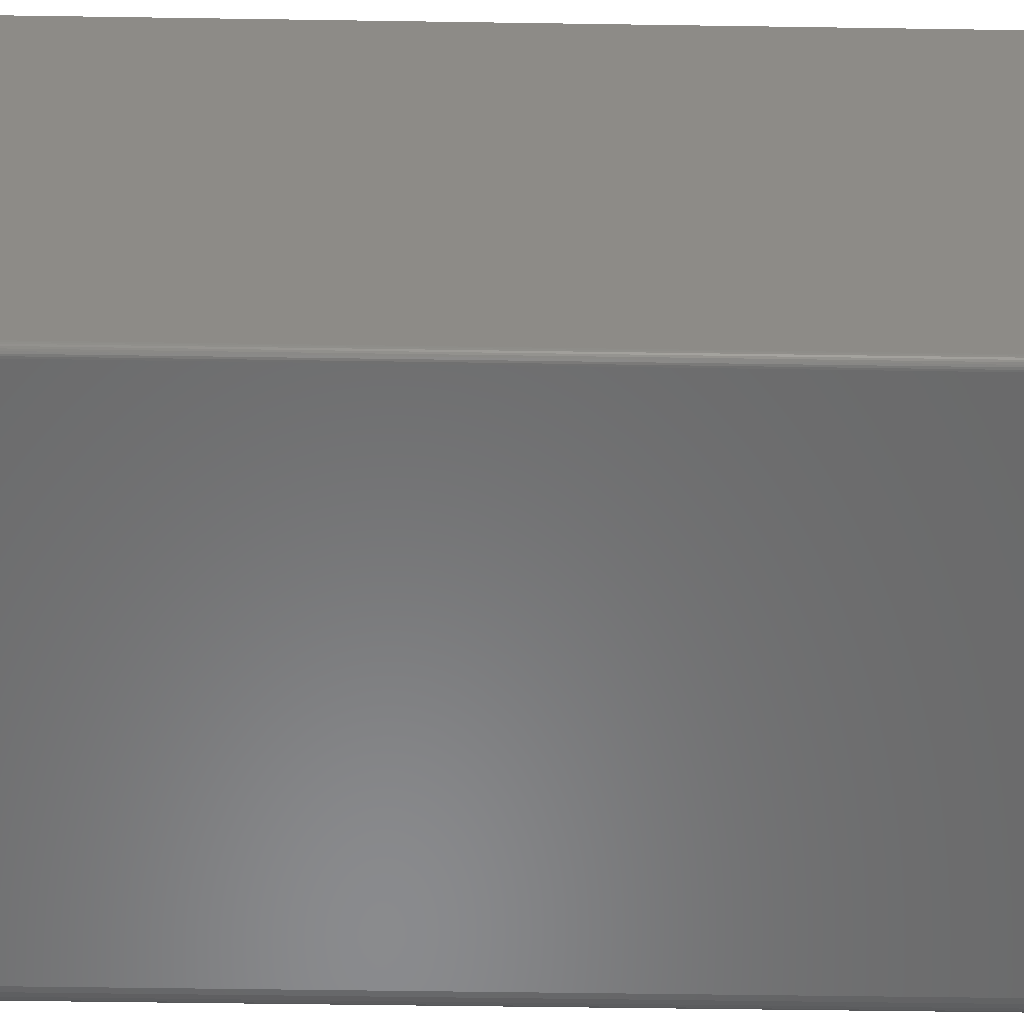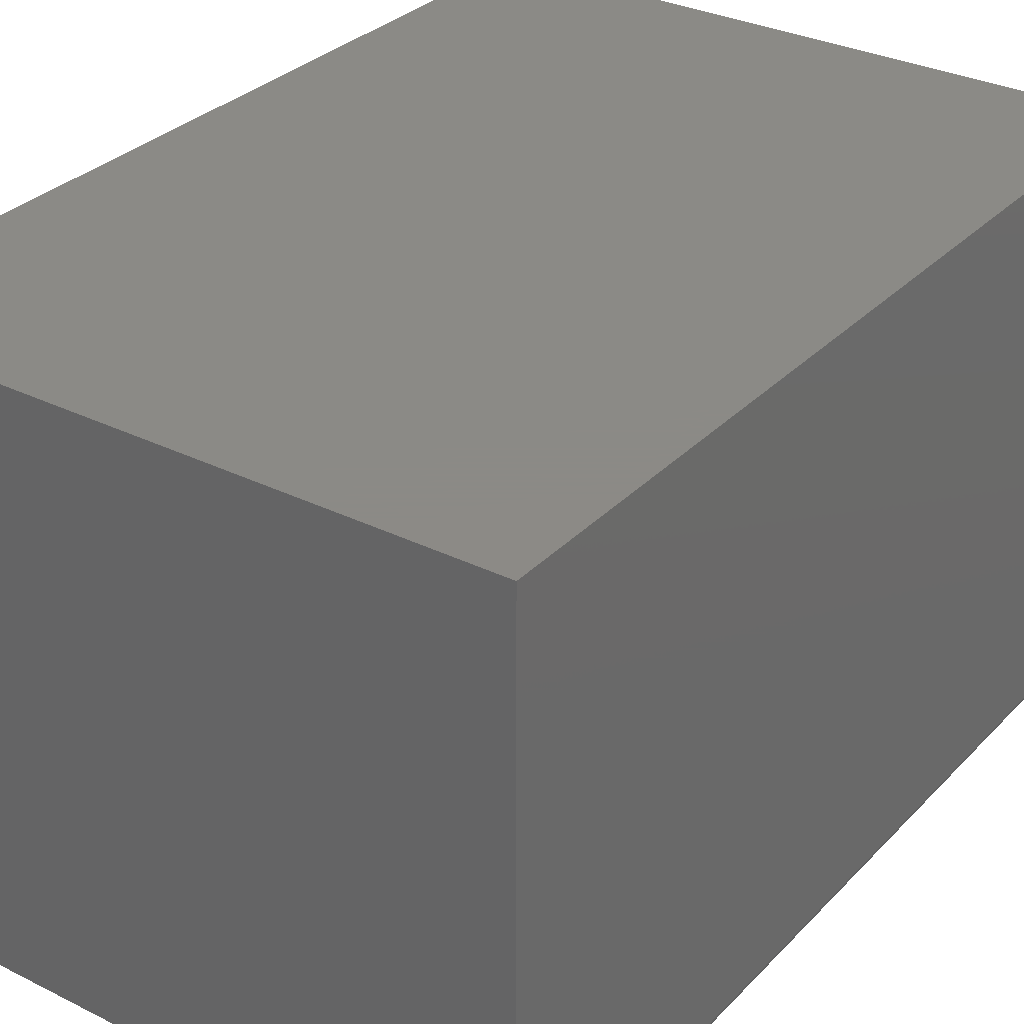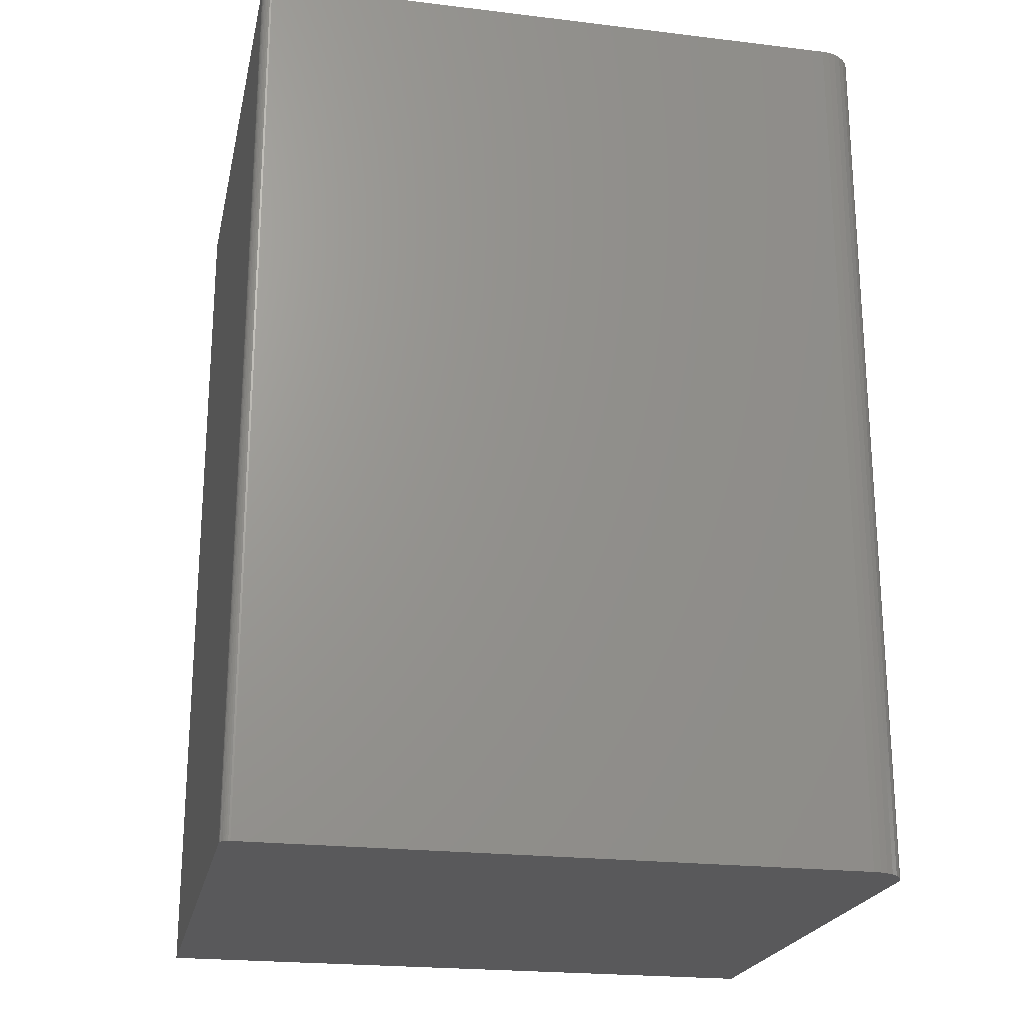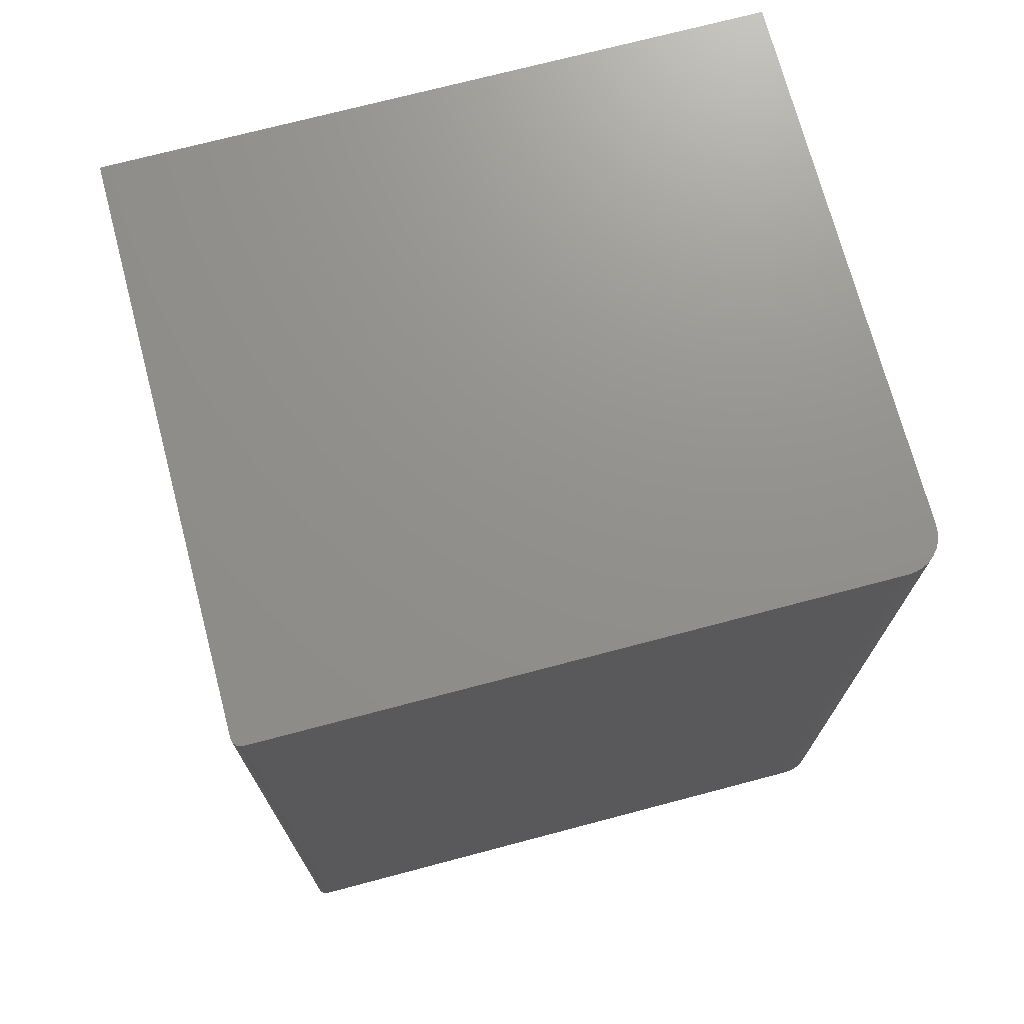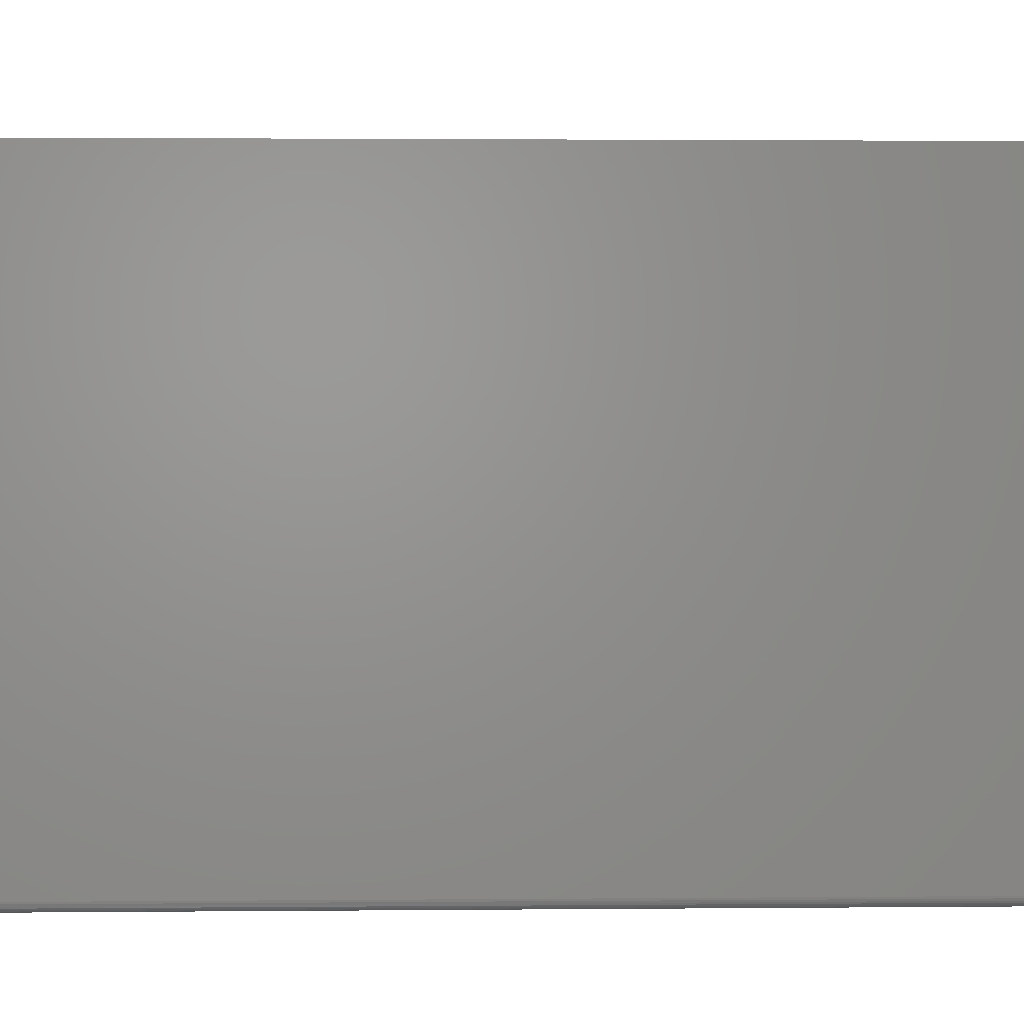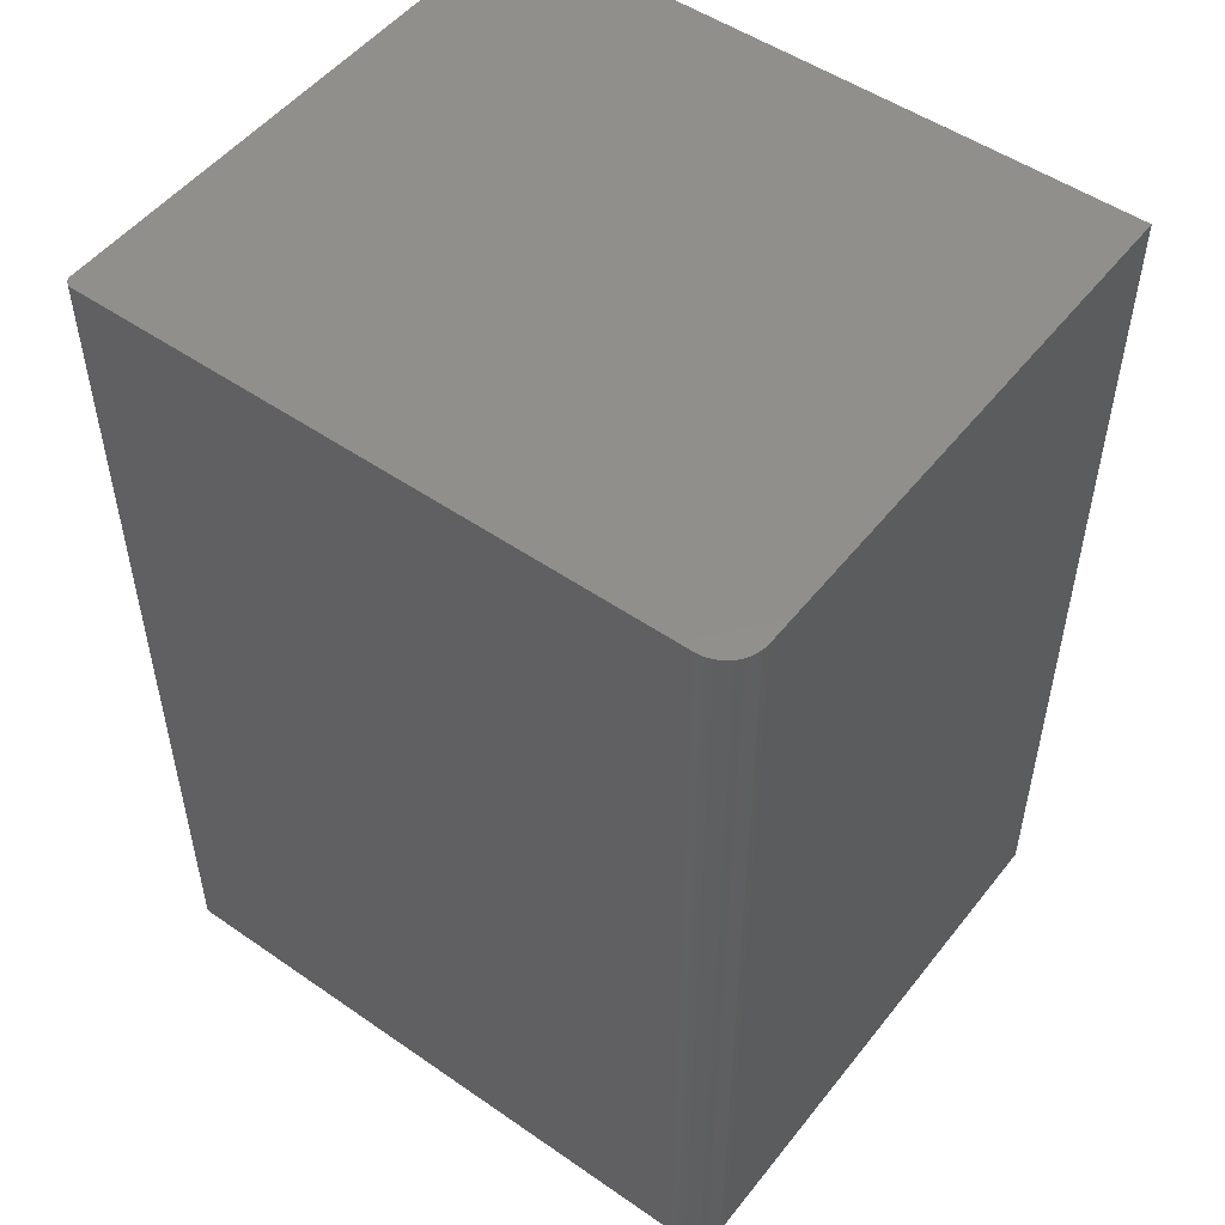
<metadata>
{"format":"stl","ext":"stl","renderer":"f3d","projection":"perspective","resolution":1024,"background":"white","views":[{"elev":-56.4,"azim":89.1,"up":"+Z"},{"elev":31.2,"azim":35.3,"up":"+Z"},{"elev":-22.0,"azim":168.1,"up":"+Y"},{"elev":72.2,"azim":165.2,"up":"+Y"},{"elev":2.0,"azim":88.0,"up":"+Z"},{"elev":51.1,"azim":-143.0,"up":"+Y"}]}
</metadata>
<code>
# stl→obj: 40 verts, 76 faces
v 0.07165 0.75 -0.2077
v 0.07105 0.75 -0.2016
v 0.6079 0.75 0.2408
v 0.07105 0.75 0.2408
v 0.09621 0.75 -0.2323
v 0.6056 0.75 -0.2306
v 0.1023 0.75 -0.2329
v 0.6077 0.75 -0.2266
v 0.08494 0.75 -0.2276
v 0.08021 0.75 -0.2237
v 0.6073 0.75 -0.2281
v 0.6066 0.75 -0.2294
v 0.09034 0.75 -0.2305
v 0.6079 0.75 -0.2251
v 0.07632 0.75 -0.219
v 0.07343 0.75 -0.2136
v 0.6044 0.75 -0.2316
v 0.6031 0.75 -0.2323
v 0.6016 0.75 -0.2327
v 0.6001 0.75 -0.2329
v 0.6079 1.849e-16 0.2408
v 0.07105 1.008e-16 -0.2016
v 0.07165 1.005e-16 -0.2077
v 0.07105 1.253e-16 0.2408
v 0.1023 1.025e-16 -0.2329
v 0.6056 1.585e-16 -0.2306
v 0.09621 1.019e-16 -0.2323
v 0.08021 1.006e-16 -0.2237
v 0.08494 1.009e-16 -0.2276
v 0.6077 1.59e-16 -0.2266
v 0.6073 1.588e-16 -0.2281
v 0.6066 1.587e-16 -0.2294
v 0.09034 1.013e-16 -0.2305
v 0.6079 1.591e-16 -0.2251
v 0.07343 1.004e-16 -0.2136
v 0.07632 1.004e-16 -0.219
v 0.6044 1.583e-16 -0.2316
v 0.6001 1.578e-16 -0.2329
v 0.6016 1.58e-16 -0.2327
v 0.6031 1.581e-16 -0.2323
f 1 2 3
f 2 4 3
f 5 6 7
f 8 9 10
f 11 9 8
f 9 11 12
f 12 13 9
f 6 13 12
f 5 13 6
f 14 8 10
f 14 10 15
f 14 15 16
f 14 16 1
f 14 1 3
f 17 18 19
f 17 19 20
f 17 20 7
f 17 7 6
f 21 22 23
f 21 24 22
f 25 26 27
f 28 29 30
f 30 29 31
f 32 31 29
f 29 33 32
f 32 33 26
f 26 33 27
f 34 21 23
f 34 23 35
f 34 35 36
f 34 36 28
f 34 28 30
f 37 26 25
f 37 25 38
f 37 38 39
f 37 39 40
f 25 7 38
f 38 7 20
f 24 4 22
f 22 4 2
f 22 2 23
f 23 2 1
f 23 1 35
f 35 1 16
f 35 16 36
f 36 16 15
f 36 15 28
f 28 15 10
f 28 10 29
f 29 10 9
f 29 9 33
f 33 9 13
f 33 13 27
f 27 13 5
f 27 5 25
f 25 5 7
f 34 14 21
f 21 14 3
f 38 20 39
f 39 20 19
f 39 19 40
f 40 19 18
f 40 18 37
f 37 18 17
f 37 17 26
f 26 17 6
f 26 6 32
f 32 6 12
f 32 12 31
f 31 12 11
f 31 11 30
f 30 11 8
f 30 8 34
f 34 8 14
f 21 3 24
f 24 3 4

</code>
